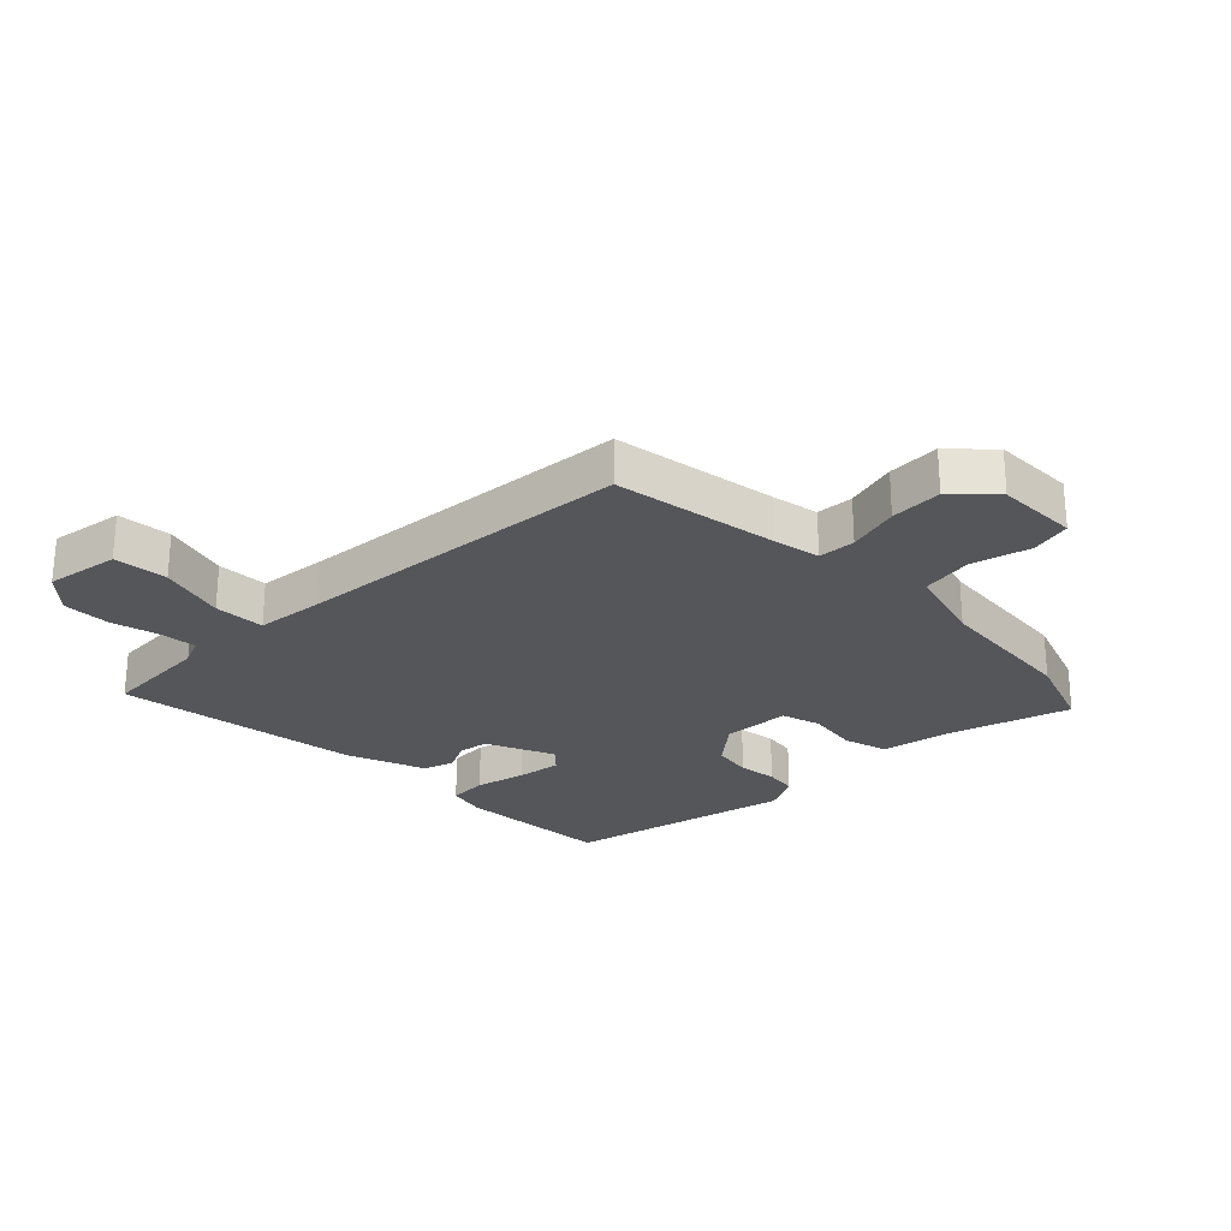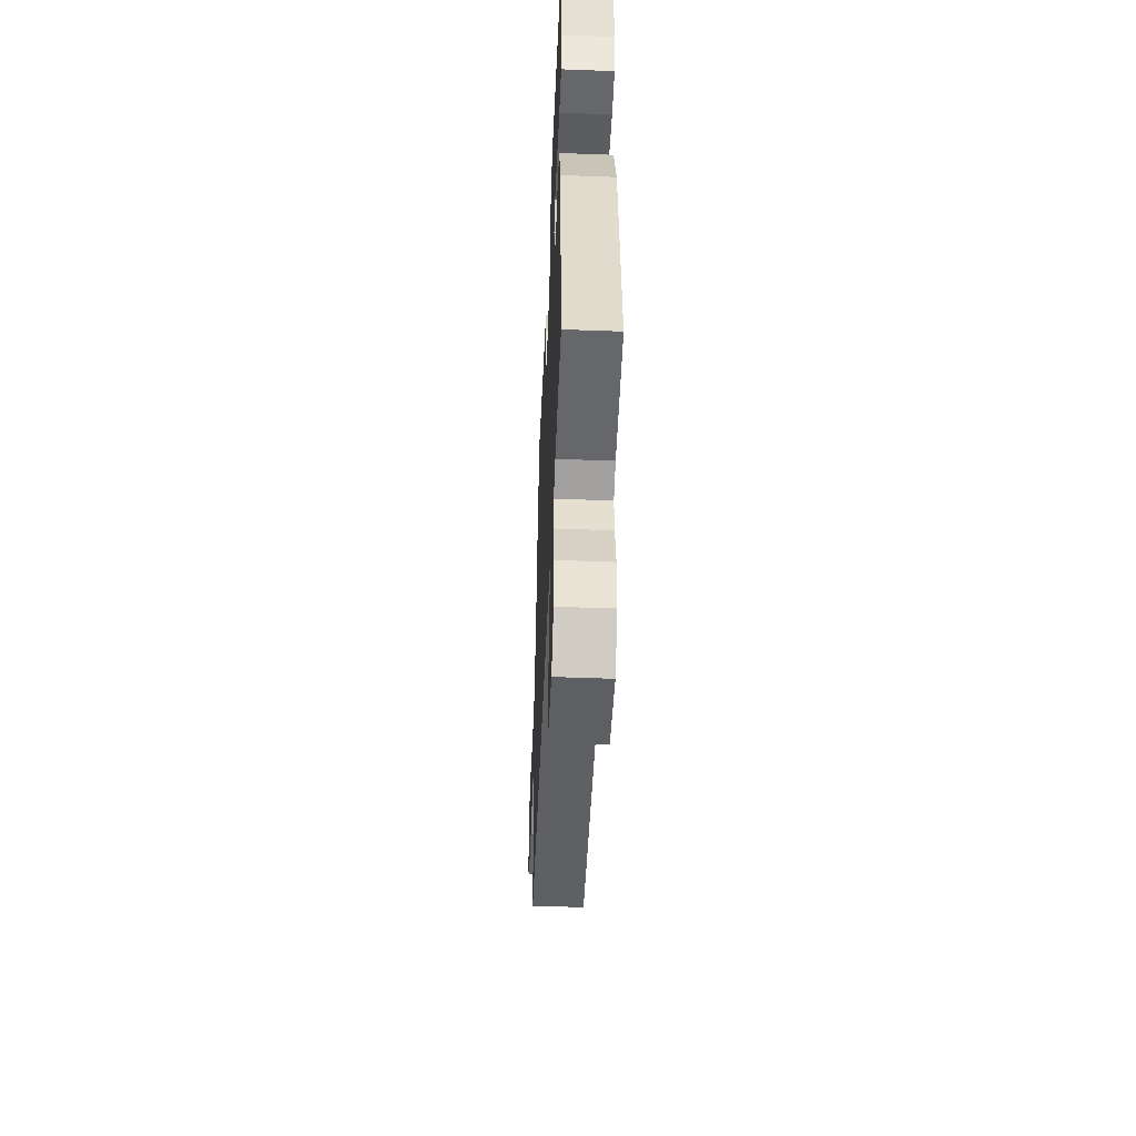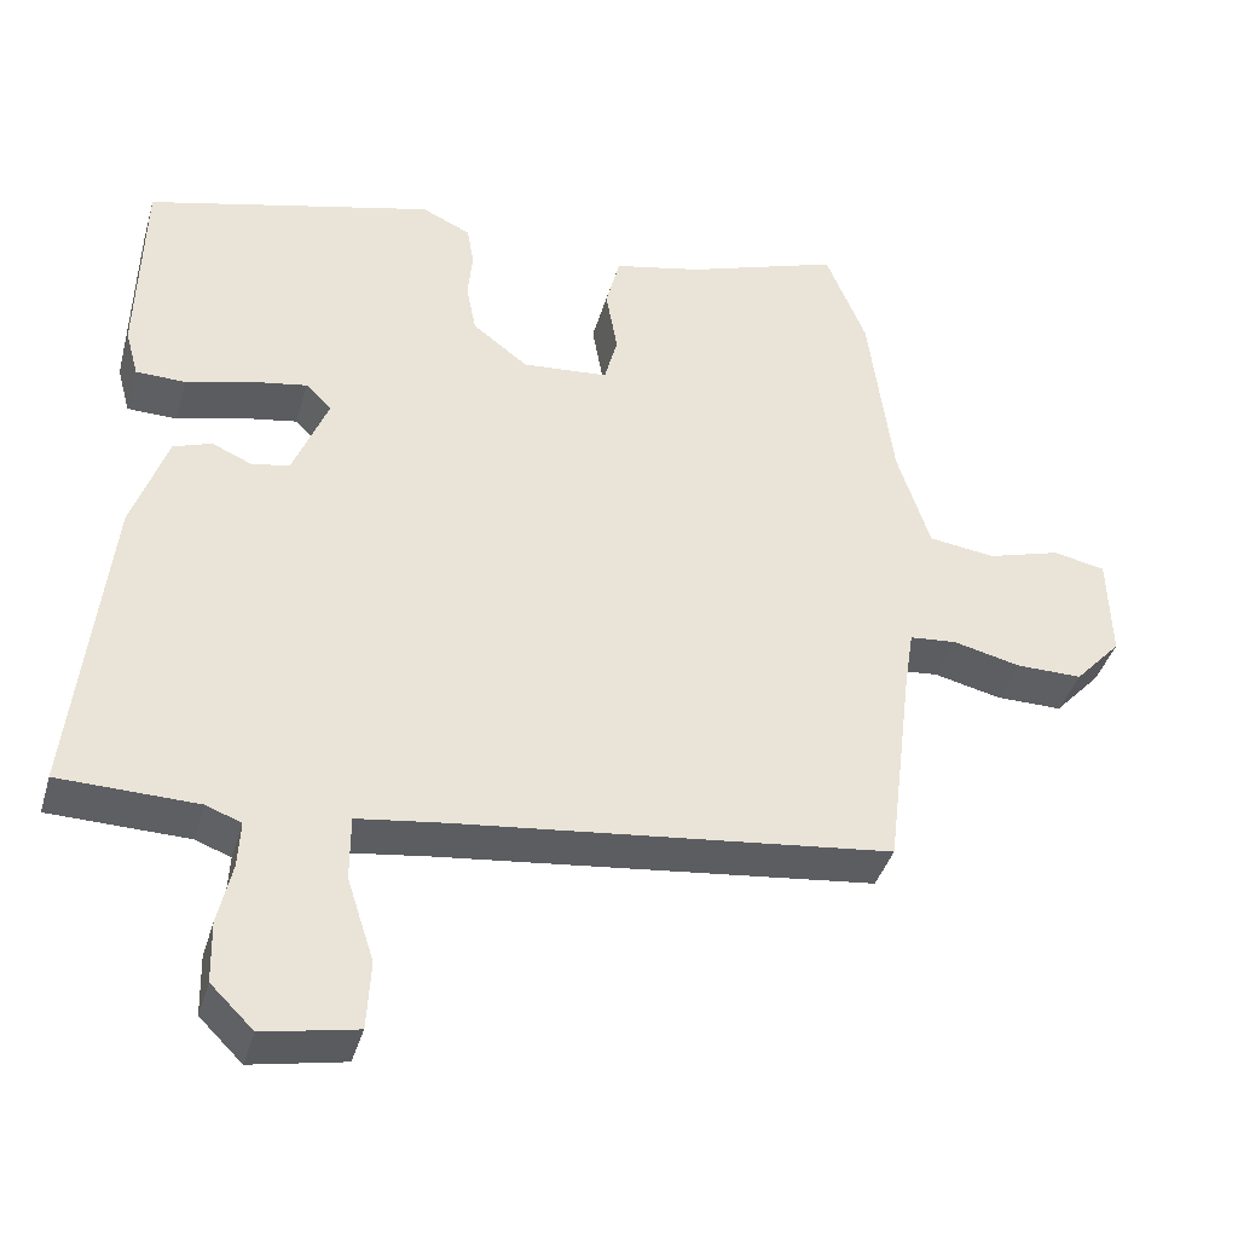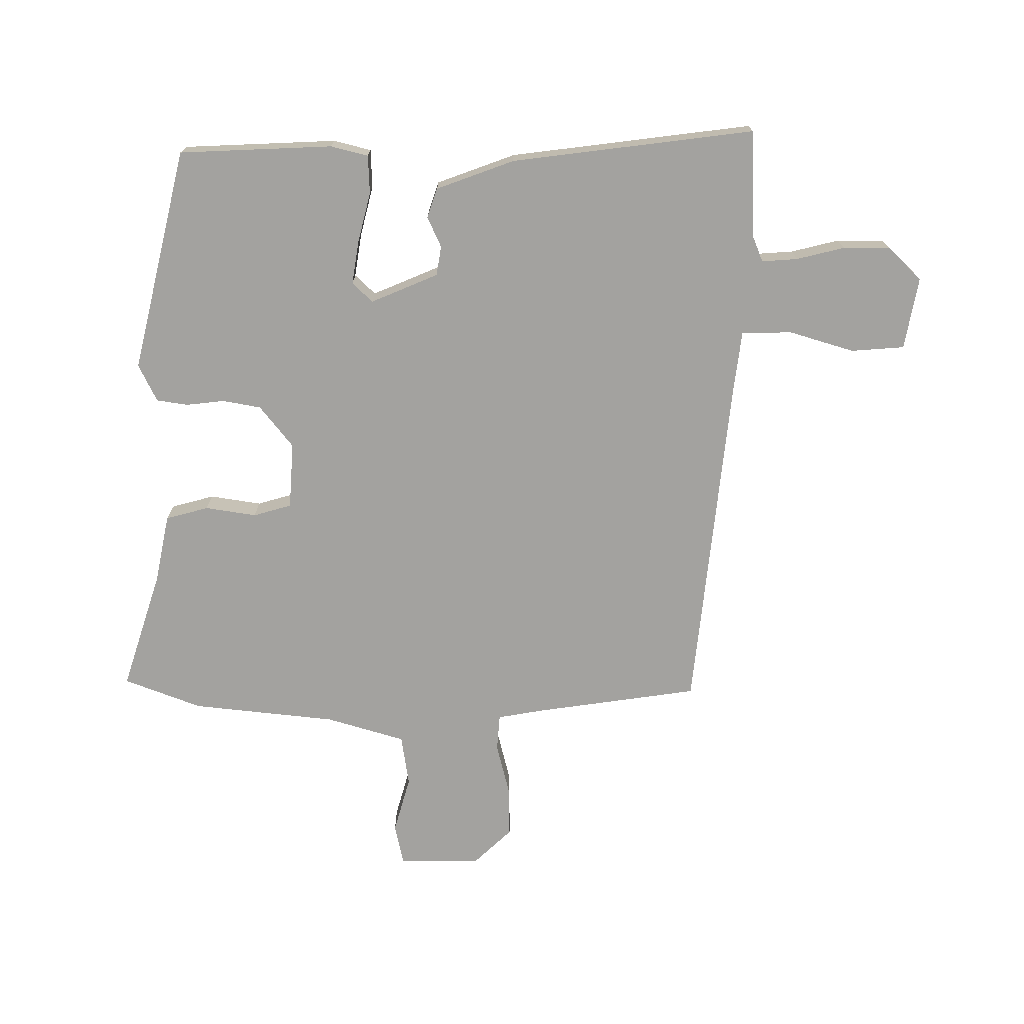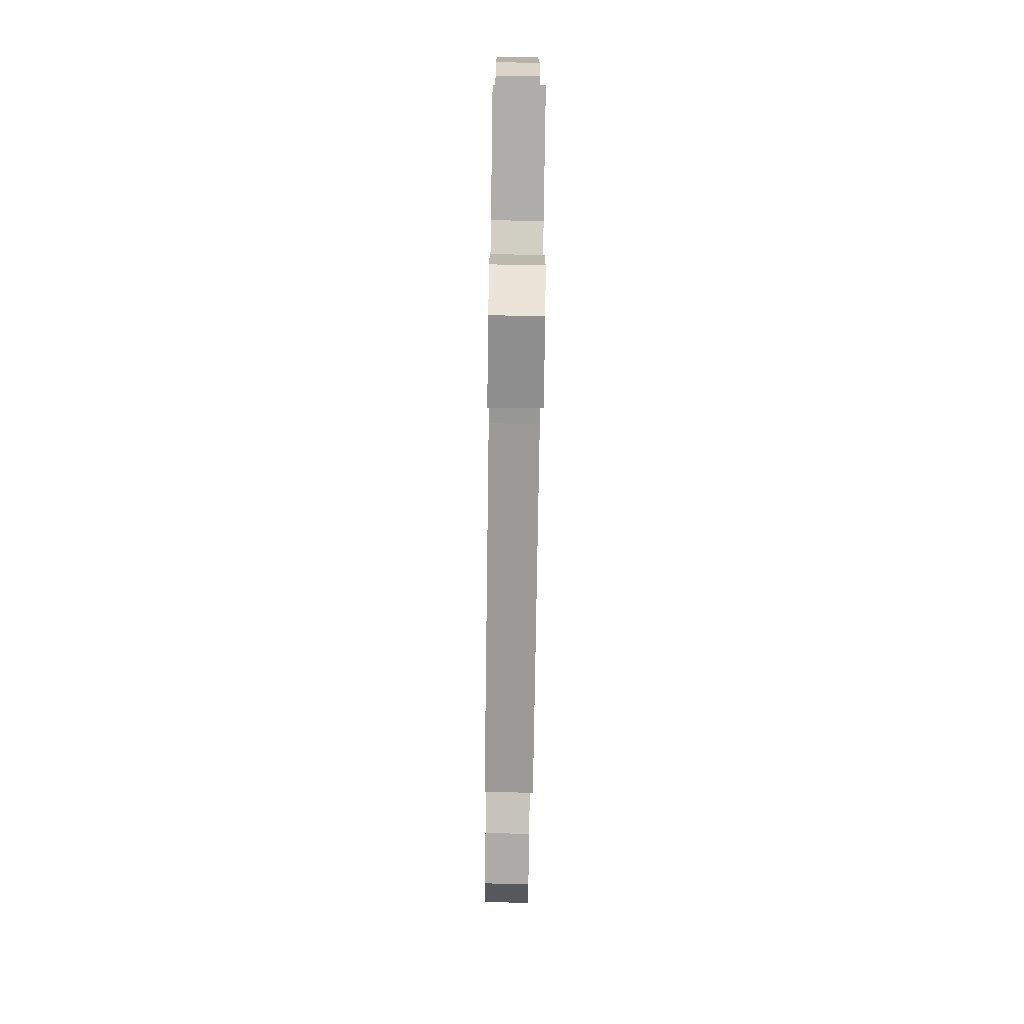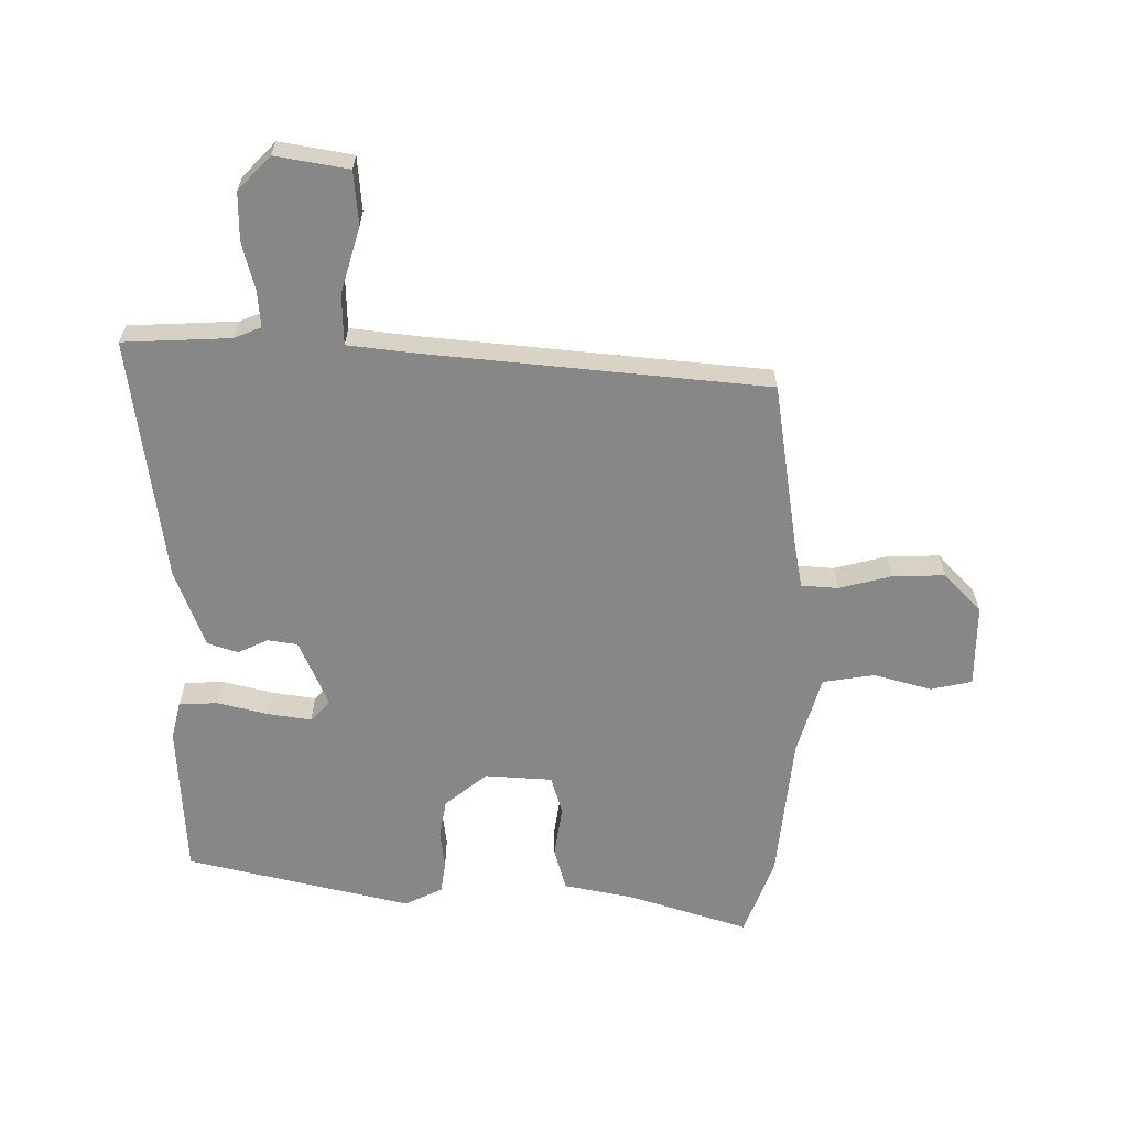
<metadata>
{"format":"obj","ext":"obj","renderer":"f3d","projection":"perspective","resolution":1024,"background":"white","views":[{"elev":-26.1,"azim":-133.2,"up":"+Y"},{"elev":-51.1,"azim":87.7,"up":"+Z"},{"elev":-40.2,"azim":164.1,"up":"+Z"},{"elev":-72.4,"azim":91.0,"up":"+Y"},{"elev":-76.3,"azim":89.2,"up":"+Z"},{"elev":-62.4,"azim":-178.8,"up":"+Y"}]}
</metadata>
<code>
v 0.502 0.07 0.435
v 0.508 0.07 0.179
v 0.491 0.07 0.117
v 0.427 0.07 0.116
v 0.344 0.07 0.139
v 0.272 0.07 0.152
v 0.239 0.07 0.119
v 0.284 0.07 0.006
v 0.333 0.07 -0.003
v 0.384 0.07 0.019
v 0.433 0.07 0.001
v 0.478 0.07 -0.13
v 0.521 0.07 -0.536
v 0.343 0.07 -0.539
v 0.298 0.07 -0.556
v 0.301 0.07 -0.616
v 0.319 0.07 -0.696
v 0.317 0.07 -0.775
v 0.262 0.07 -0.829
v 0.142 0.07 -0.805
v 0.137 0.07 -0.716
v 0.172 0.07 -0.608
v 0.172 0.07 -0.524
v 0.061 0.07 -0.508
v -0.499 0.07 -0.439
v -0.533 0.07 -0.165
v -0.545 0.07 -0.087
v -0.606 0.07 -0.081
v -0.693 0.07 -0.101
v -0.779 0.07 -0.101
v -0.839 0.07 -0.035
v -0.835 0.07 0.101
v -0.767 0.07 0.114
v -0.672 0.07 0.085
v -0.586 0.07 0.096
v -0.544 0.07 0.227
v -0.513 0.07 0.468
v -0.461 0.07 0.596
v -0.263 0.07 0.527
v -0.149 0.07 0.501
v -0.131 0.07 0.429
v -0.146 0.07 0.344
v -0.129 0.07 0.28
v -0.018 0.07 0.27
v 0.053 0.07 0.324
v 0.066 0.07 0.388
v 0.06 0.07 0.452
v 0.069 0.07 0.504
v 0.132 0.07 0.533
v 0.502 0 0.435
v 0.508 0 0.179
v 0.491 0 0.117
v 0.427 0 0.116
v 0.344 0 0.139
v 0.272 0 0.152
v 0.239 0 0.119
v 0.284 0 0.006
v 0.333 0 -0.003
v 0.384 0 0.019
v 0.433 0 0.001
v 0.478 0 -0.13
v 0.521 0 -0.536
v 0.343 0 -0.539
v 0.298 0 -0.556
v 0.301 0 -0.616
v 0.319 0 -0.696
v 0.317 0 -0.775
v 0.262 0 -0.829
v 0.142 0 -0.805
v 0.137 0 -0.716
v 0.172 0 -0.608
v 0.172 0 -0.524
v 0.061 0 -0.508
v -0.499 0 -0.439
v -0.533 0 -0.165
v -0.545 0 -0.087
v -0.606 0 -0.081
v -0.693 0 -0.101
v -0.779 0 -0.101
v -0.839 0 -0.035
v -0.835 0 0.101
v -0.767 0 0.114
v -0.672 0 0.085
v -0.586 0 0.096
v -0.544 0 0.227
v -0.513 0 0.468
v -0.461 0 0.596
v -0.263 0 0.527
v -0.149 0 0.501
v -0.131 0 0.429
v -0.146 0 0.344
v -0.129 0 0.28
v -0.018 0 0.27
v 0.053 0 0.324
v 0.066 0 0.388
v 0.06 0 0.452
v 0.069 0 0.504
v 0.132 0 0.533
f 46 47 48 49
f 45 46 49 1
f 44 45 1 2
f 43 44 2 3
f 39 40 41 42
f 39 42 43
f 36 37 38 39
f 35 36 39 43
f 31 32 33 34
f 31 34 35
f 28 29 30 31
f 27 28 31 35
f 24 25 26
f 23 24 26 27
f 19 20 21 22
f 19 22 23
f 16 17 18 19
f 15 16 19 23
f 14 15 23 27
f 9 10 11 12
f 8 9 12 13
f 43 3 4 5
f 43 5 6
f 35 43 6 7
f 27 35 7 8
f 8 13 14 27
f 98 97 96 95
f 50 98 95 94
f 51 50 94 93
f 52 51 93 92
f 91 90 89 88
f 92 91 88
f 88 87 86 85
f 92 88 85 84
f 83 82 81 80
f 84 83 80
f 80 79 78 77
f 84 80 77 76
f 75 74 73
f 76 75 73 72
f 71 70 69 68
f 72 71 68
f 68 67 66 65
f 72 68 65 64
f 76 72 64 63
f 61 60 59 58
f 62 61 58 57
f 54 53 52 92
f 55 54 92
f 56 55 92 84
f 57 56 84 76
f 76 63 62 57
f 1 50 51 2
f 2 51 52 3
f 3 52 53 4
f 4 53 54 5
f 5 54 55 6
f 6 55 56 7
f 7 56 57 8
f 8 57 58 9
f 9 58 59 10
f 10 59 60 11
f 11 60 61 12
f 12 61 62 13
f 13 62 63 14
f 14 63 64 15
f 15 64 65 16
f 16 65 66 17
f 17 66 67 18
f 18 67 68 19
f 19 68 69 20
f 20 69 70 21
f 21 70 71 22
f 22 71 72 23
f 23 72 73 24
f 24 73 74 25
f 25 74 75 26
f 26 75 76 27
f 27 76 77 28
f 28 77 78 29
f 29 78 79 30
f 30 79 80 31
f 31 80 81 32
f 32 81 82 33
f 33 82 83 34
f 34 83 84 35
f 35 84 85 36
f 36 85 86 37
f 37 86 87 38
f 38 87 88 39
f 39 88 89 40
f 40 89 90 41
f 41 90 91 42
f 42 91 92 43
f 43 92 93 44
f 44 93 94 45
f 45 94 95 46
f 46 95 96 47
f 47 96 97 48
f 48 97 98 49
f 49 98 50 1

</code>
